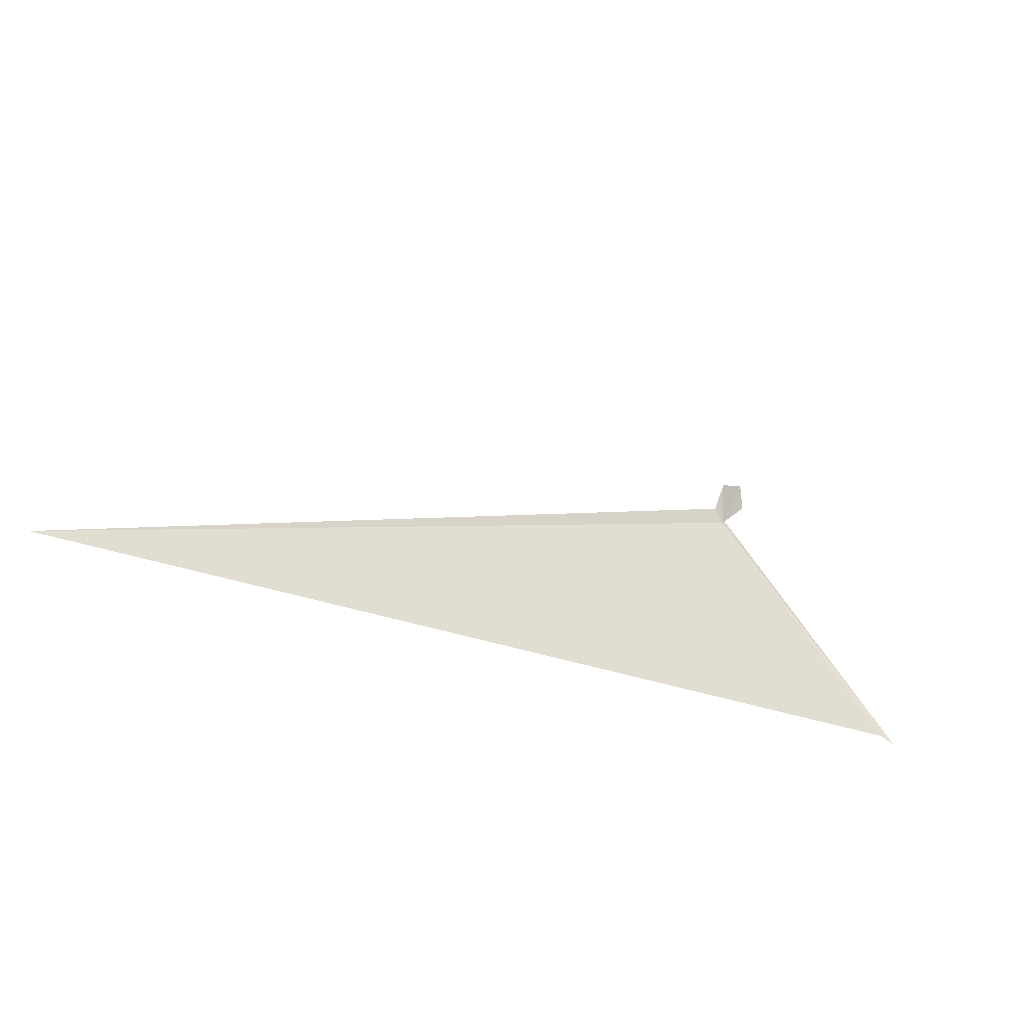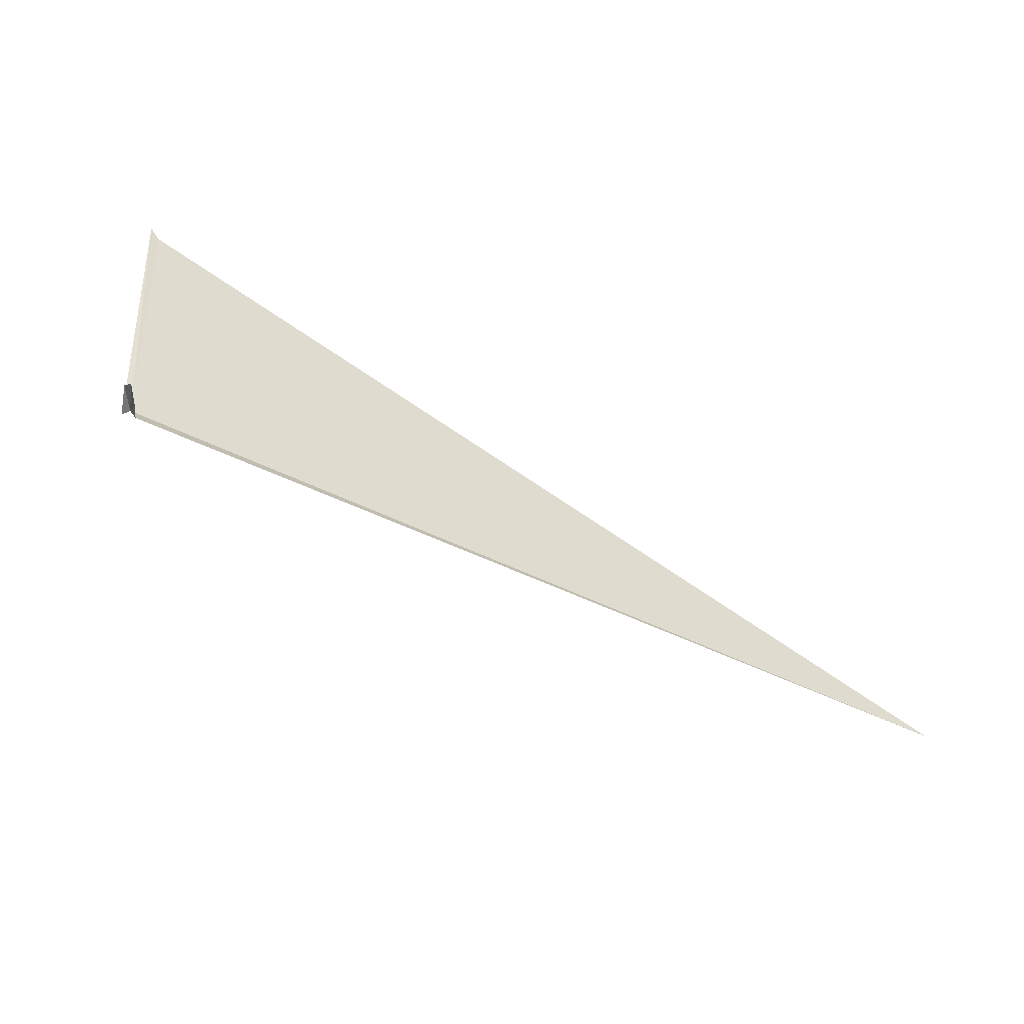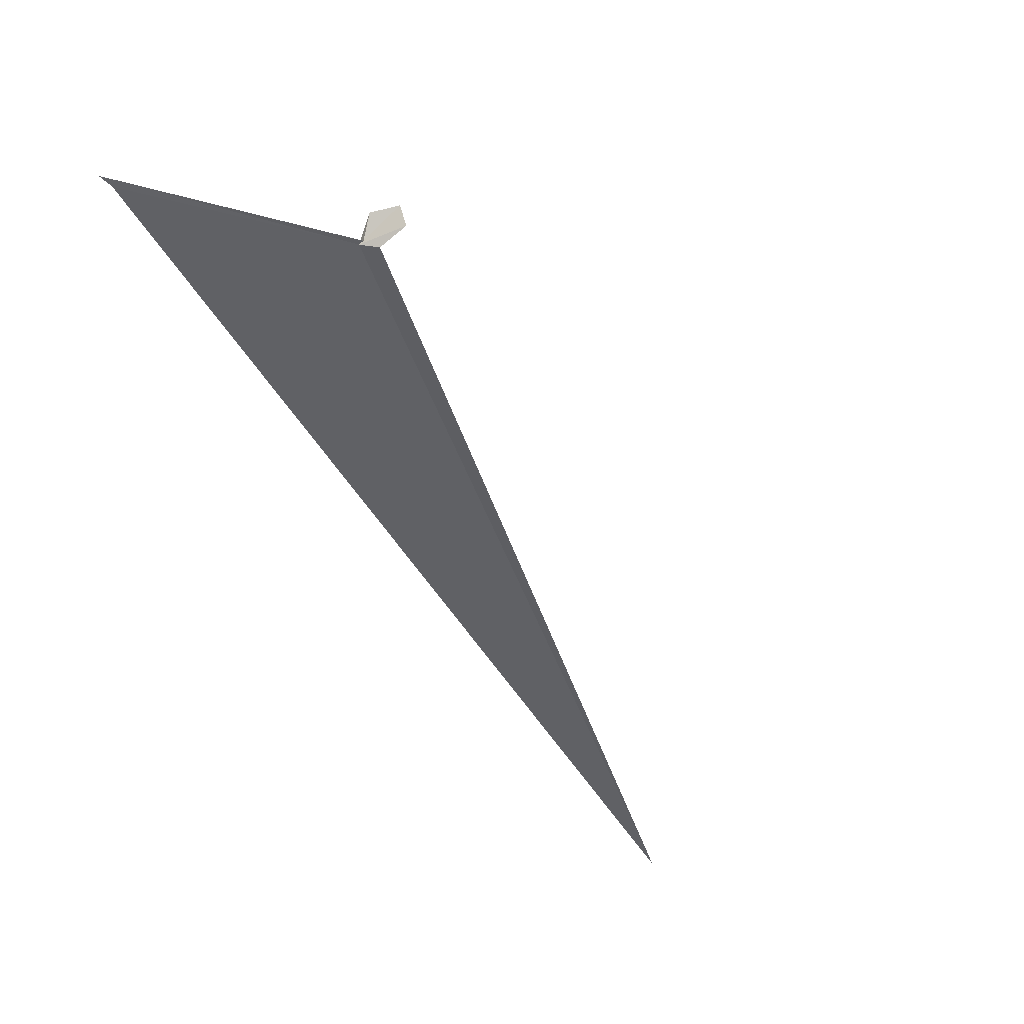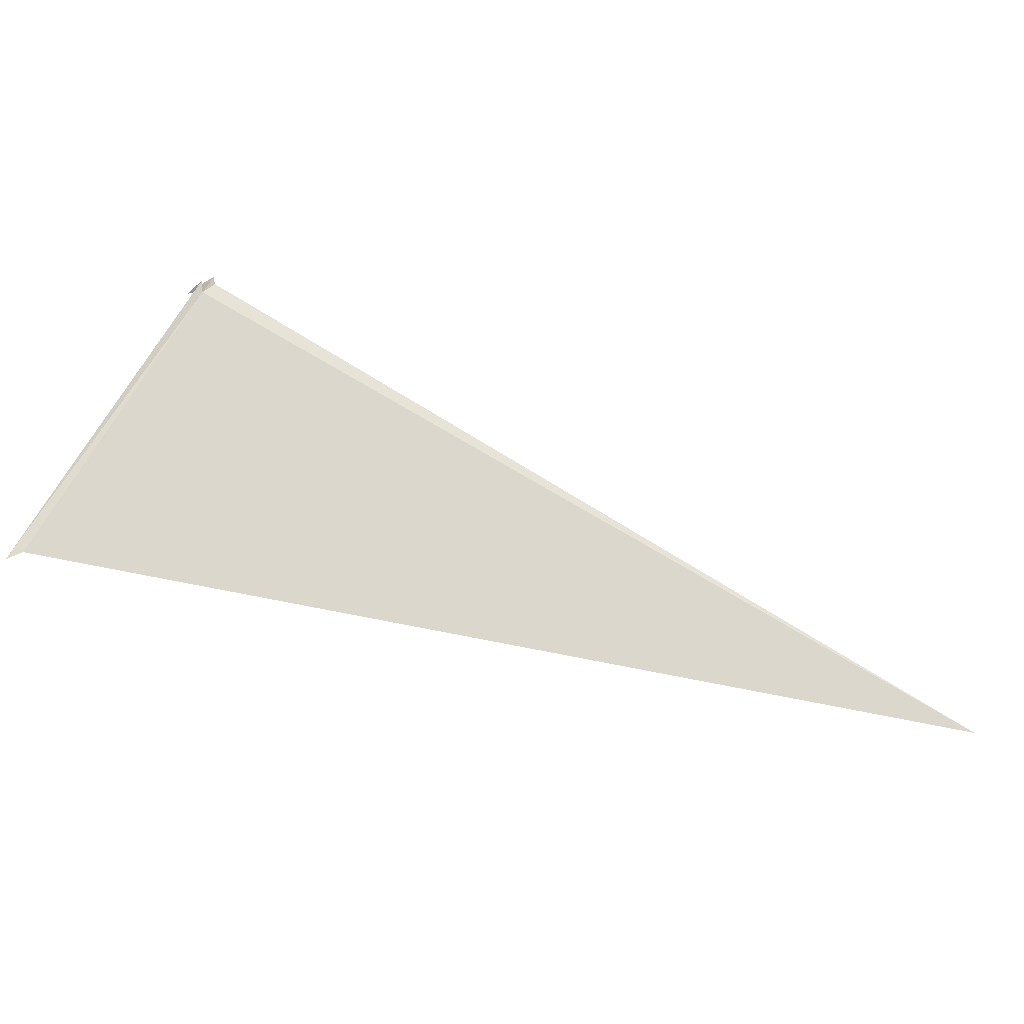
<metadata>
{"format":"obj","ext":"obj","renderer":"f3d","projection":"perspective","resolution":1024,"background":"white","views":[{"elev":-33.7,"azim":-64.1,"up":"+Y"},{"elev":11.0,"azim":-169.7,"up":"+Z"},{"elev":-20.6,"azim":135.2,"up":"+Z"},{"elev":-34.0,"azim":132.7,"up":"+Y"}]}
</metadata>
<code>
v 119.2 61.49 32.3
v 119.1 61.63 32.26
v 119 61.85 32.4
v 119 61.81 32.58
v 119.2 61.61 32.54
v 119.2 61.59 32.28
v 112.2 58.29 28.76
v 119.9 58.79 33.72
v 119.8 58.87 33.62
f 1 2 3
f 1 3 4
f 1 4 5
f 1 5 6
f 1 7 2
f 1 6 8
f 1 8 9
f 1 9 7

</code>
